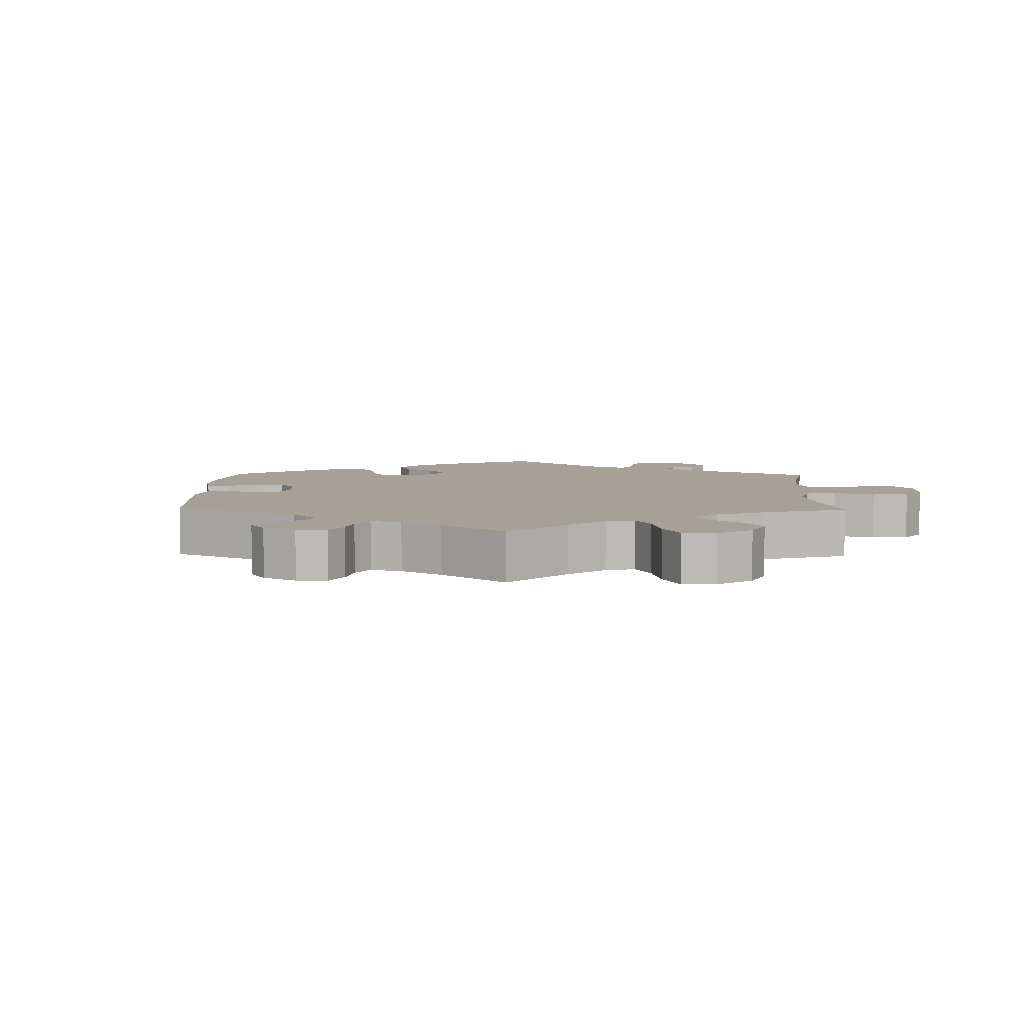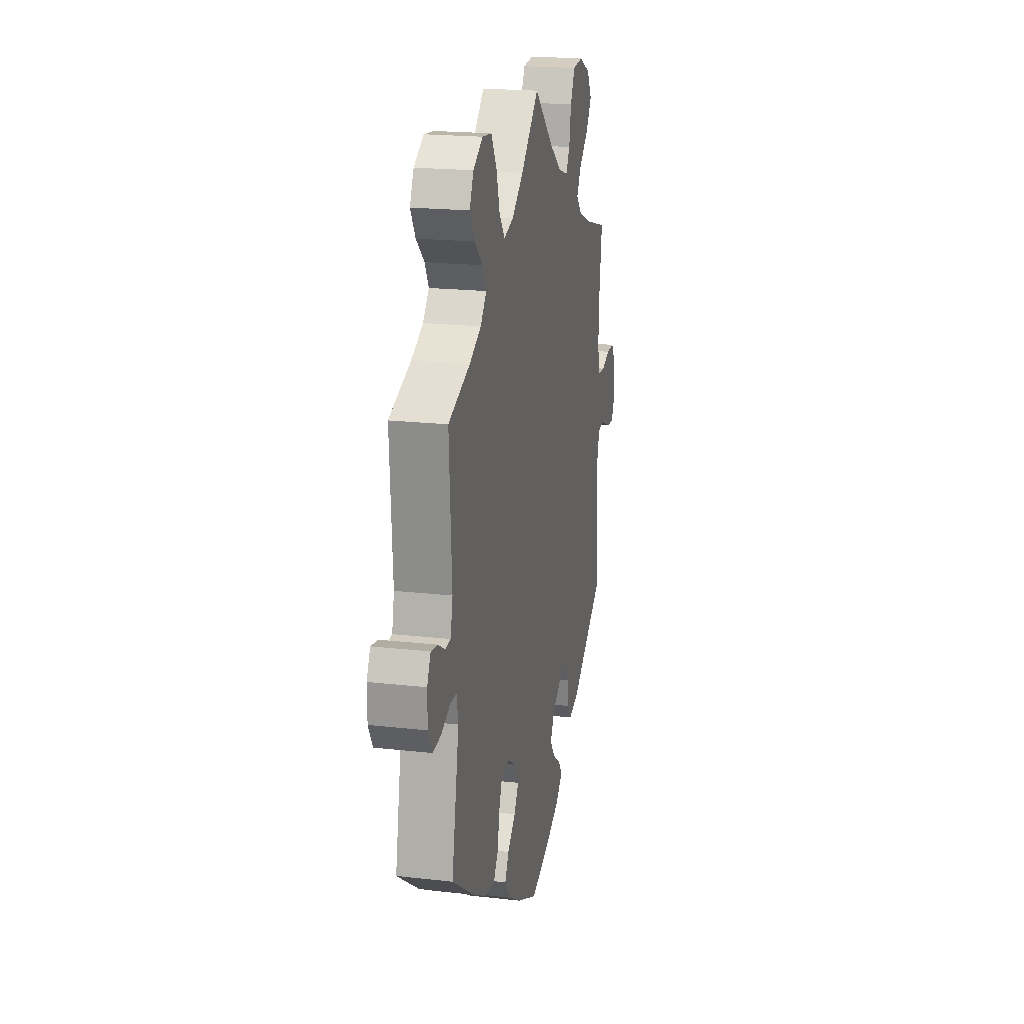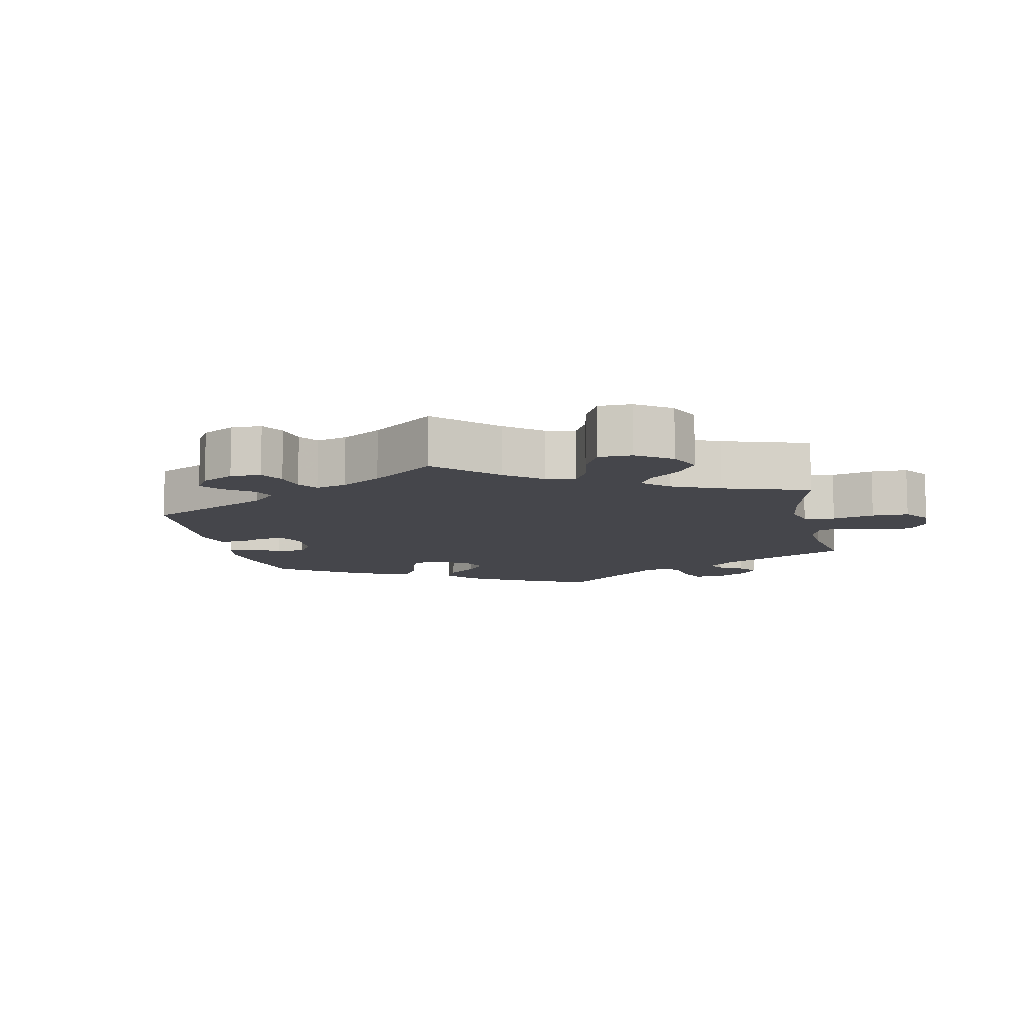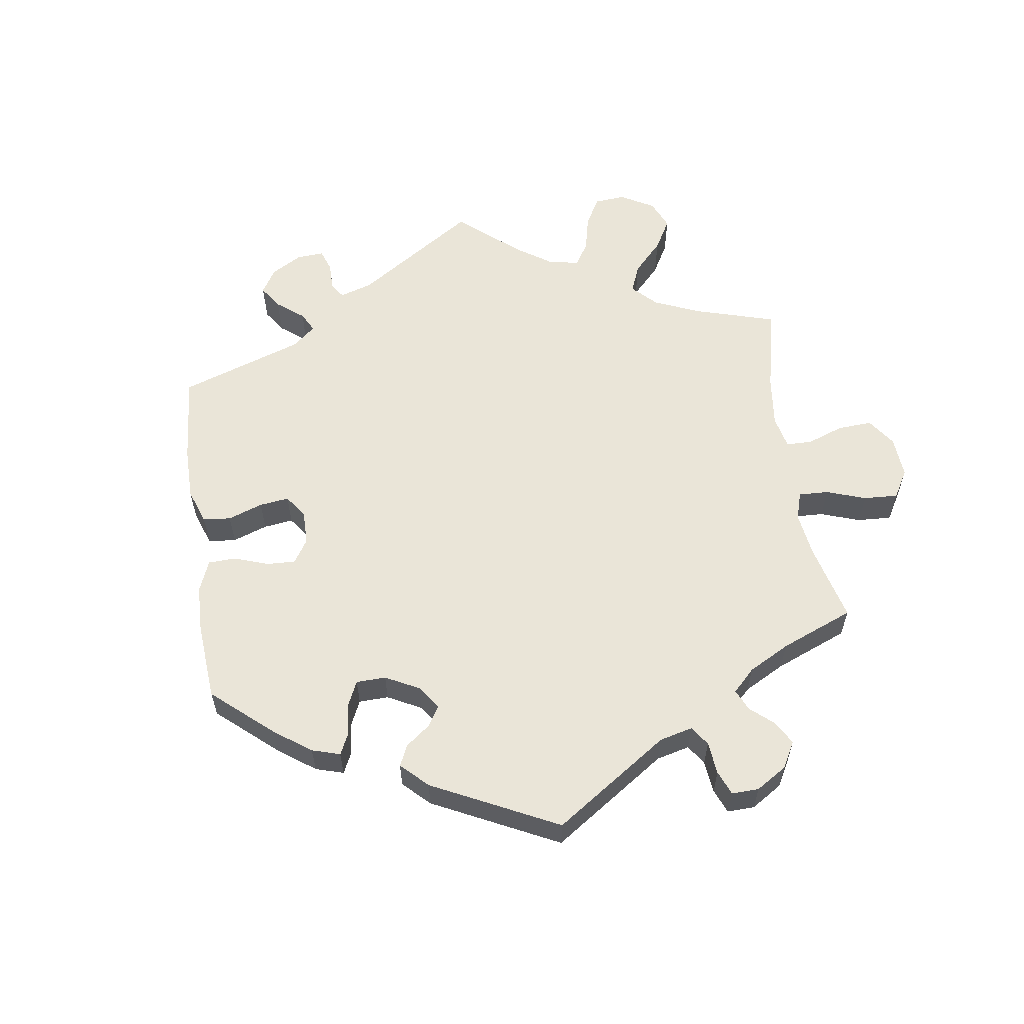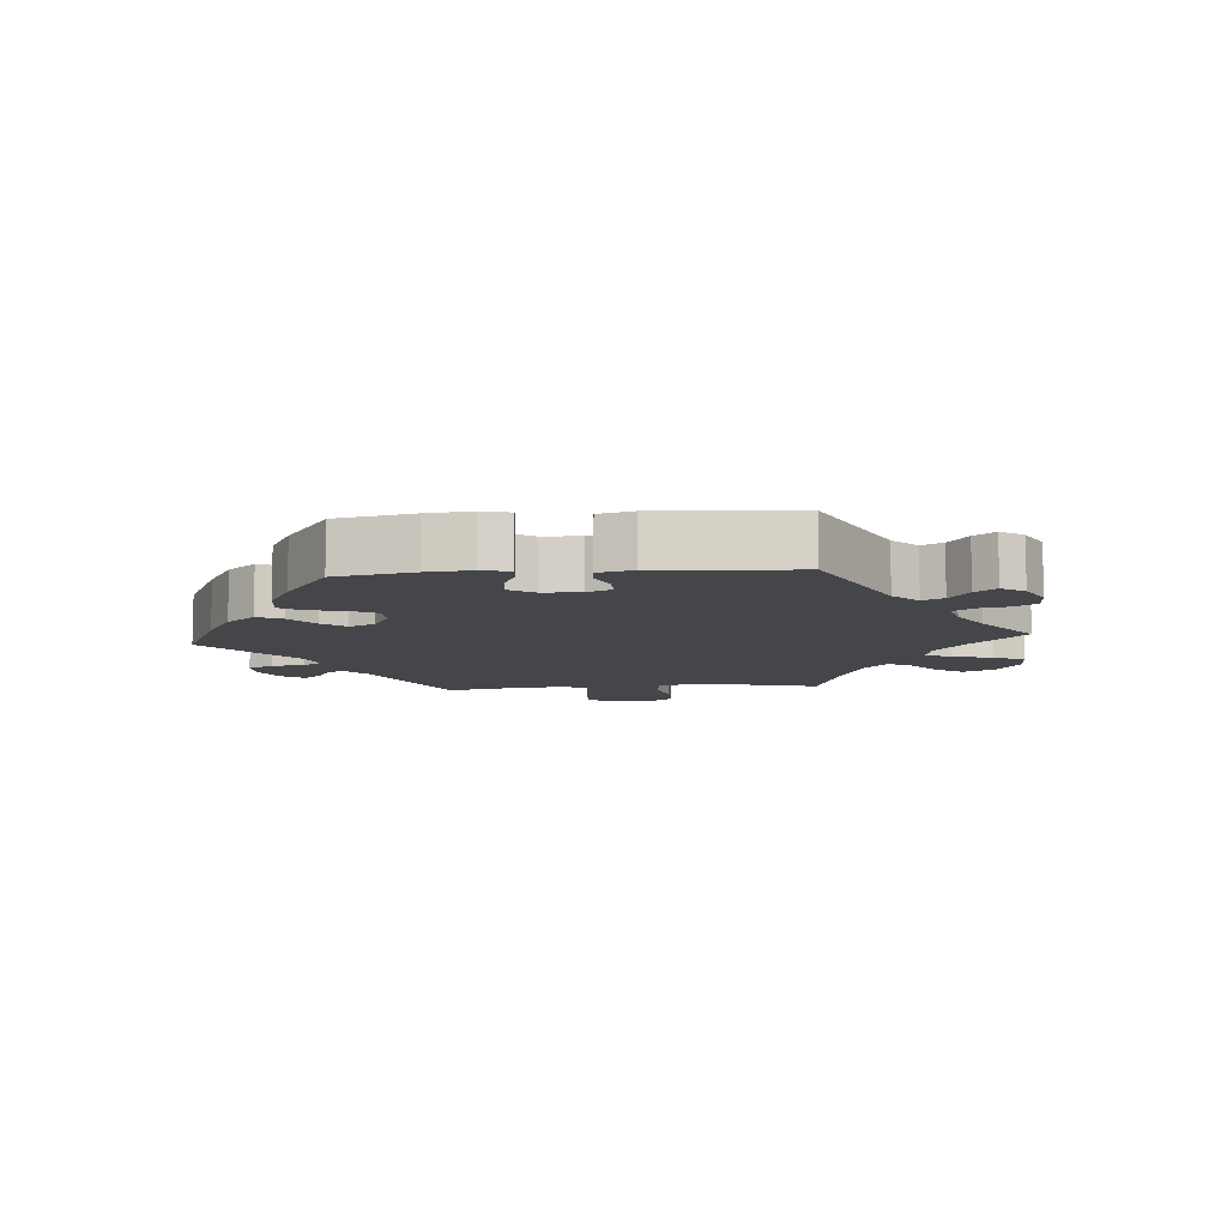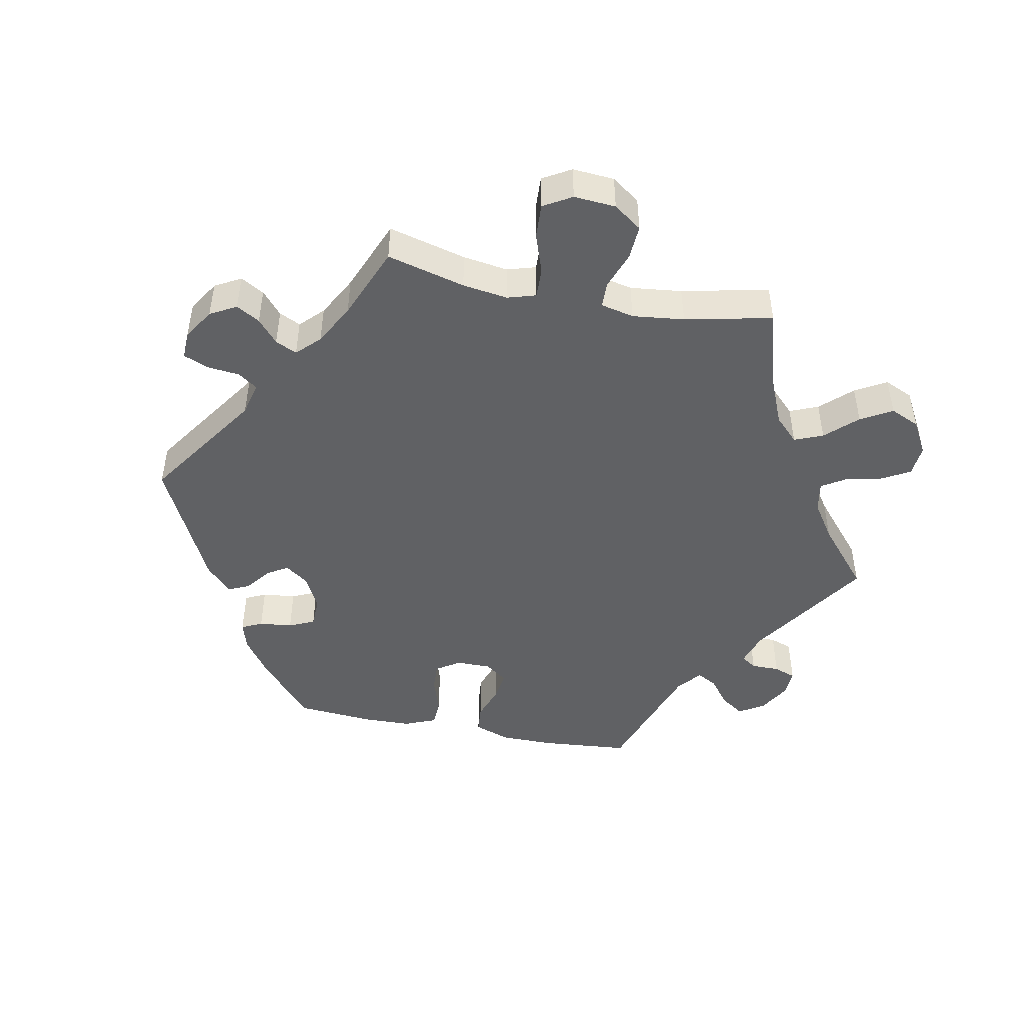
<metadata>
{"format":"obj","ext":"obj","renderer":"f3d","projection":"perspective","resolution":1024,"background":"white","views":[{"elev":6.2,"azim":-58.7,"up":"+Y"},{"elev":19.9,"azim":101.9,"up":"+Z"},{"elev":-10.1,"azim":-47.8,"up":"+Y"},{"elev":59.0,"azim":-128.2,"up":"+Y"},{"elev":-9.5,"azim":-145.4,"up":"+Y"},{"elev":-47.0,"azim":-41.1,"up":"+Y"}]}
</metadata>
<code>
v -0.386 0.07 0.321
v -0.323 0.07 0.346
v -0.293 0.07 0.378
v -0.317 0.07 0.416
v -0.364 0.07 0.457
v -0.392 0.07 0.5
v -0.368 0.07 0.542
v -0.312 0.07 0.569
v -0.261 0.07 0.564
v -0.238 0.07 0.518
v -0.228 0.07 0.461
v -0.208 0.07 0.428
v -0.16 0.07 0.443
v -0.098 0.07 0.489
v 0 0.07 0.578
v 0.091 0.07 0.491
v 0.15 0.07 0.446
v 0.198 0.07 0.433
v 0.226 0.07 0.469
v 0.244 0.07 0.529
v 0.271 0.07 0.575
v 0.318 0.07 0.58
v 0.367 0.07 0.551
v 0.387 0.07 0.509
v 0.362 0.07 0.467
v 0.321 0.07 0.429
v 0.302 0.07 0.393
v 0.332 0.07 0.358
v 0.391 0.07 0.329
v 0.501 0.07 0.29
v 0.488 0.07 0.078
v 0.499 0.07 0.028
v 0.526 0.07 0.026
v 0.562 0.07 0.047
v 0.596 0.07 0.053
v 0.614 0.07 0.017
v 0.614 0.07 -0.036
v 0.593 0.07 -0.074
v 0.552 0.07 -0.071
v 0.505 0.07 -0.052
v 0.472 0.07 -0.053
v 0.464 0.07 -0.097
v 0.501 0.07 -0.288
v 0.392 0.07 -0.364
v 0.324 0.07 -0.403
v 0.269 0.07 -0.413
v 0.245 0.07 -0.379
v 0.235 0.07 -0.325
v 0.218 0.07 -0.284
v 0.177 0.07 -0.28
v 0.133 0.07 -0.306
v 0.114 0.07 -0.343
v 0.137 0.07 -0.379
v 0.178 0.07 -0.415
v 0.197 0.07 -0.451
v 0.166 0.07 -0.491
v 0.106 0.07 -0.528
v 0.001 0.07 -0.578
v -0.111 0.07 -0.539
v -0.172 0.07 -0.511
v -0.204 0.07 -0.481
v -0.185 0.07 -0.453
v -0.145 0.07 -0.424
v -0.121 0.07 -0.39
v -0.142 0.07 -0.351
v -0.19 0.07 -0.32
v -0.232 0.07 -0.316
v -0.249 0.07 -0.348
v -0.255 0.07 -0.393
v -0.275 0.07 -0.421
v -0.327 0.07 -0.406
v -0.501 0.07 -0.289
v -0.486 0.07 -0.084
v -0.5 0.07 -0.035
v -0.535 0.07 -0.032
v -0.58 0.07 -0.052
v -0.619 0.07 -0.057
v -0.638 0.07 -0.021
v -0.636 0.07 0.033
v -0.613 0.07 0.071
v -0.573 0.07 0.071
v -0.53 0.07 0.056
v -0.495 0.07 0.059
v -0.483 0.07 0.104
v -0.485 0.07 0.173
v -0.501 0.07 0.289
v -0.386 0 0.321
v -0.323 0 0.346
v -0.293 0 0.378
v -0.317 0 0.416
v -0.364 0 0.457
v -0.392 0 0.5
v -0.368 0 0.542
v -0.312 0 0.569
v -0.261 0 0.564
v -0.238 0 0.518
v -0.228 0 0.461
v -0.208 0 0.428
v -0.16 0 0.443
v -0.098 0 0.489
v 0 0 0.578
v 0.091 0 0.491
v 0.15 0 0.446
v 0.198 0 0.433
v 0.226 0 0.469
v 0.244 0 0.529
v 0.271 0 0.575
v 0.318 0 0.58
v 0.367 0 0.551
v 0.387 0 0.509
v 0.362 0 0.467
v 0.321 0 0.429
v 0.302 0 0.393
v 0.332 0 0.358
v 0.391 0 0.329
v 0.501 0 0.29
v 0.488 0 0.078
v 0.499 0 0.028
v 0.526 0 0.026
v 0.562 0 0.047
v 0.596 0 0.053
v 0.614 0 0.017
v 0.614 0 -0.036
v 0.593 0 -0.074
v 0.552 0 -0.071
v 0.505 0 -0.052
v 0.472 0 -0.053
v 0.464 0 -0.097
v 0.501 0 -0.288
v 0.392 0 -0.364
v 0.324 0 -0.403
v 0.269 0 -0.413
v 0.245 0 -0.379
v 0.235 0 -0.325
v 0.218 0 -0.284
v 0.177 0 -0.28
v 0.133 0 -0.306
v 0.114 0 -0.343
v 0.137 0 -0.379
v 0.178 0 -0.415
v 0.197 0 -0.451
v 0.166 0 -0.491
v 0.106 0 -0.528
v 0.001 0 -0.578
v -0.111 0 -0.539
v -0.172 0 -0.511
v -0.204 0 -0.481
v -0.185 0 -0.453
v -0.145 0 -0.424
v -0.121 0 -0.39
v -0.142 0 -0.351
v -0.19 0 -0.32
v -0.232 0 -0.316
v -0.249 0 -0.348
v -0.255 0 -0.393
v -0.275 0 -0.421
v -0.327 0 -0.406
v -0.501 0 -0.289
v -0.486 0 -0.084
v -0.5 0 -0.035
v -0.535 0 -0.032
v -0.58 0 -0.052
v -0.619 0 -0.057
v -0.638 0 -0.021
v -0.636 0 0.033
v -0.613 0 0.071
v -0.573 0 0.071
v -0.53 0 0.056
v -0.495 0 0.059
v -0.483 0 0.104
v -0.485 0 0.173
v -0.501 0 0.289
f 85 86 1
f 84 85 1 2
f 83 84 2 3
f 79 80 81 82
f 79 82 83
f 78 79 83
f 75 76 77 78
f 74 75 78 83
f 73 74 83 3
f 71 72 73 3
f 68 69 70 71
f 67 68 71 3
f 60 61 62 63
f 60 63 64
f 59 60 64
f 58 59 64
f 57 58 64 65
f 53 54 55 56
f 52 53 56 57
f 45 46 47 48
f 45 48 49
f 42 43 44 45
f 41 42 45 49
f 37 38 39 40
f 37 40 41
f 36 37 41
f 33 34 35 36
f 32 33 36 41
f 31 32 41 49
f 29 30 31 49
f 23 24 25 26
f 23 26 27
f 22 23 27
f 19 20 21 22
f 18 19 22 27
f 17 18 27 28
f 14 15 16
f 13 14 16 17
f 12 13 17 28
f 8 9 10 11
f 8 11 12
f 7 8 12
f 4 5 6 7
f 3 4 7 12
f 66 67 3 12
f 52 57 65
f 51 52 65 66
f 50 51 66 12
f 29 49 50
f 12 28 29 50
f 87 172 171
f 88 87 171 170
f 89 88 170 169
f 168 167 166 165
f 169 168 165
f 169 165 164
f 164 163 162 161
f 169 164 161 160
f 89 169 160 159
f 89 159 158 157
f 157 156 155 154
f 89 157 154 153
f 149 148 147 146
f 150 149 146
f 150 146 145
f 150 145 144
f 151 150 144 143
f 142 141 140 139
f 143 142 139 138
f 134 133 132 131
f 135 134 131
f 131 130 129 128
f 135 131 128 127
f 126 125 124 123
f 127 126 123
f 127 123 122
f 122 121 120 119
f 127 122 119 118
f 135 127 118 117
f 135 117 116 115
f 112 111 110 109
f 113 112 109
f 113 109 108
f 108 107 106 105
f 113 108 105 104
f 114 113 104 103
f 102 101 100
f 103 102 100 99
f 114 103 99 98
f 97 96 95 94
f 98 97 94
f 98 94 93
f 93 92 91 90
f 98 93 90 89
f 98 89 153 152
f 151 143 138
f 152 151 138 137
f 98 152 137 136
f 136 135 115
f 136 115 114 98
f 1 87 88 2
f 2 88 89 3
f 3 89 90 4
f 4 90 91 5
f 5 91 92 6
f 6 92 93 7
f 7 93 94 8
f 8 94 95 9
f 9 95 96 10
f 10 96 97 11
f 11 97 98 12
f 12 98 99 13
f 13 99 100 14
f 14 100 101 15
f 15 101 102 16
f 16 102 103 17
f 17 103 104 18
f 18 104 105 19
f 19 105 106 20
f 20 106 107 21
f 21 107 108 22
f 22 108 109 23
f 23 109 110 24
f 24 110 111 25
f 25 111 112 26
f 26 112 113 27
f 27 113 114 28
f 28 114 115 29
f 29 115 116 30
f 30 116 117 31
f 31 117 118 32
f 32 118 119 33
f 33 119 120 34
f 34 120 121 35
f 35 121 122 36
f 36 122 123 37
f 37 123 124 38
f 38 124 125 39
f 39 125 126 40
f 40 126 127 41
f 41 127 128 42
f 42 128 129 43
f 43 129 130 44
f 44 130 131 45
f 45 131 132 46
f 46 132 133 47
f 47 133 134 48
f 48 134 135 49
f 49 135 136 50
f 50 136 137 51
f 51 137 138 52
f 52 138 139 53
f 53 139 140 54
f 54 140 141 55
f 55 141 142 56
f 56 142 143 57
f 57 143 144 58
f 58 144 145 59
f 59 145 146 60
f 60 146 147 61
f 61 147 148 62
f 62 148 149 63
f 63 149 150 64
f 64 150 151 65
f 65 151 152 66
f 66 152 153 67
f 67 153 154 68
f 68 154 155 69
f 69 155 156 70
f 70 156 157 71
f 71 157 158 72
f 72 158 159 73
f 73 159 160 74
f 74 160 161 75
f 75 161 162 76
f 76 162 163 77
f 77 163 164 78
f 78 164 165 79
f 79 165 166 80
f 80 166 167 81
f 81 167 168 82
f 82 168 169 83
f 83 169 170 84
f 84 170 171 85
f 85 171 172 86
f 86 172 87 1

</code>
